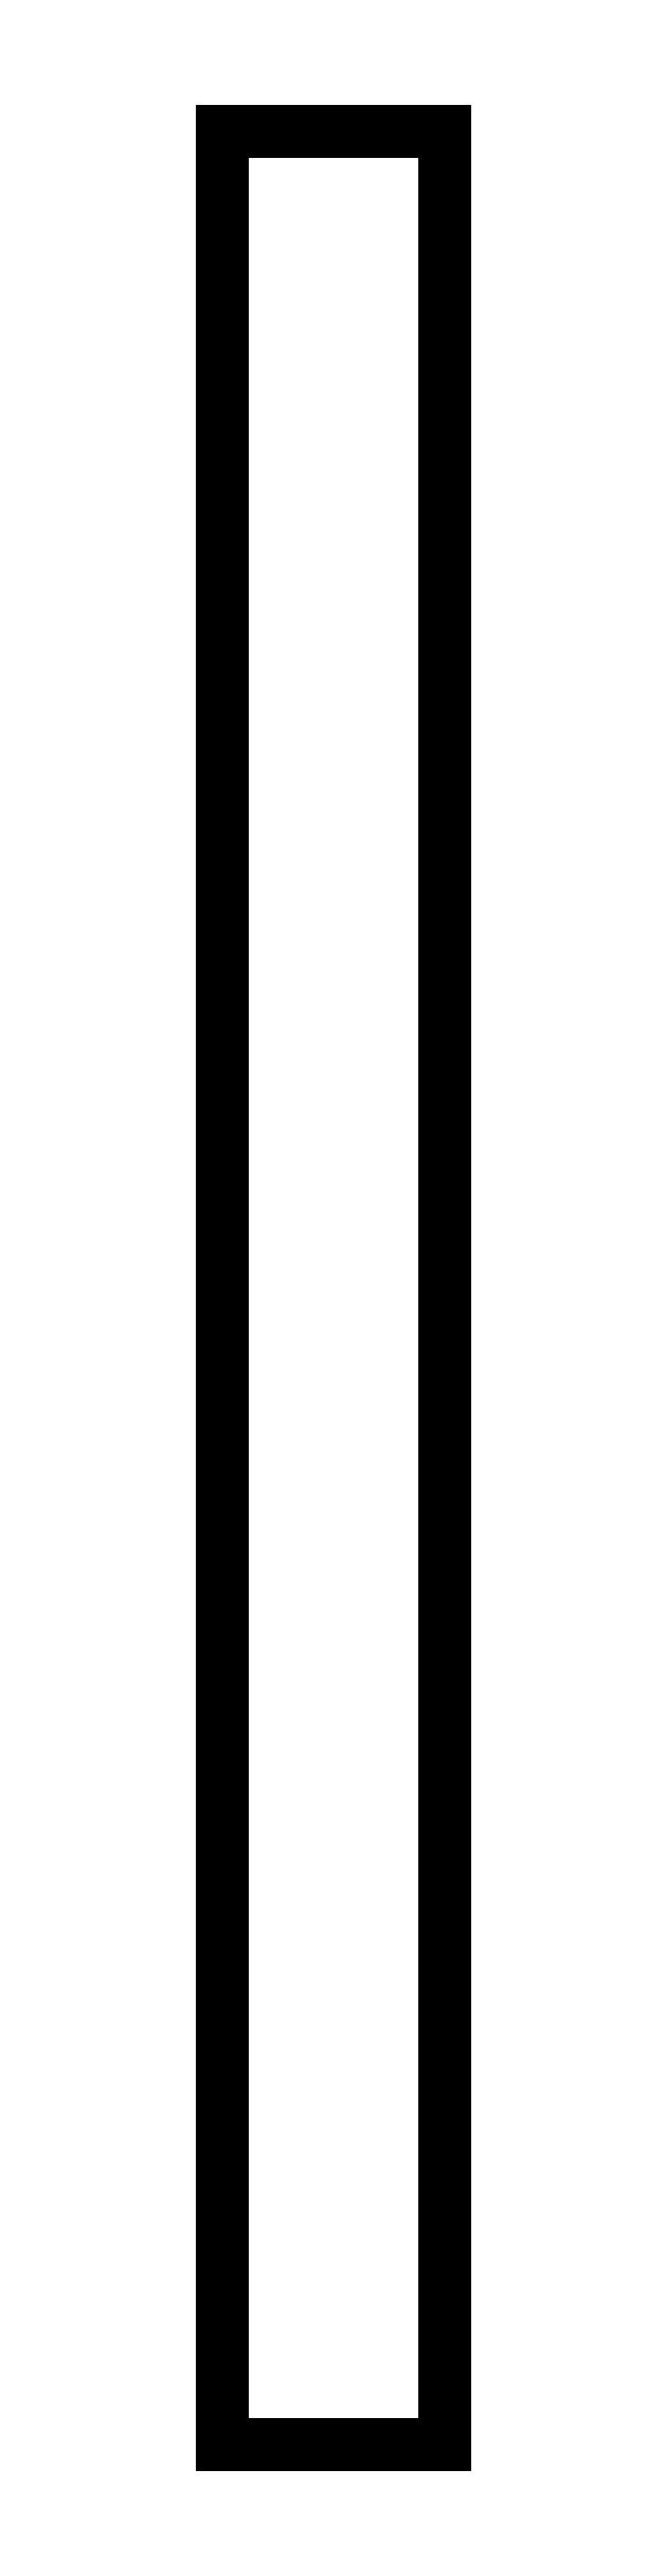
<metadata>
{"format":"dxf","ext":"dxf","renderer":"ezdxf+matplotlib","layout":"modelspace","background":"white","min_lineweight":24,"dpi":150}
</metadata>
<code>
0
SECTION
2
ENTITIES
0
LINE
8
0
10
180
20
104
11
170
21
104
0
LINE
8
0
10
170
20
104
11
170
21
0
0
LINE
8
0
10
170
20
0
11
180
21
0
0
LINE
8
0
10
180
20
0
11
180
21
104
0
ENDSEC
0
EOF

</code>
